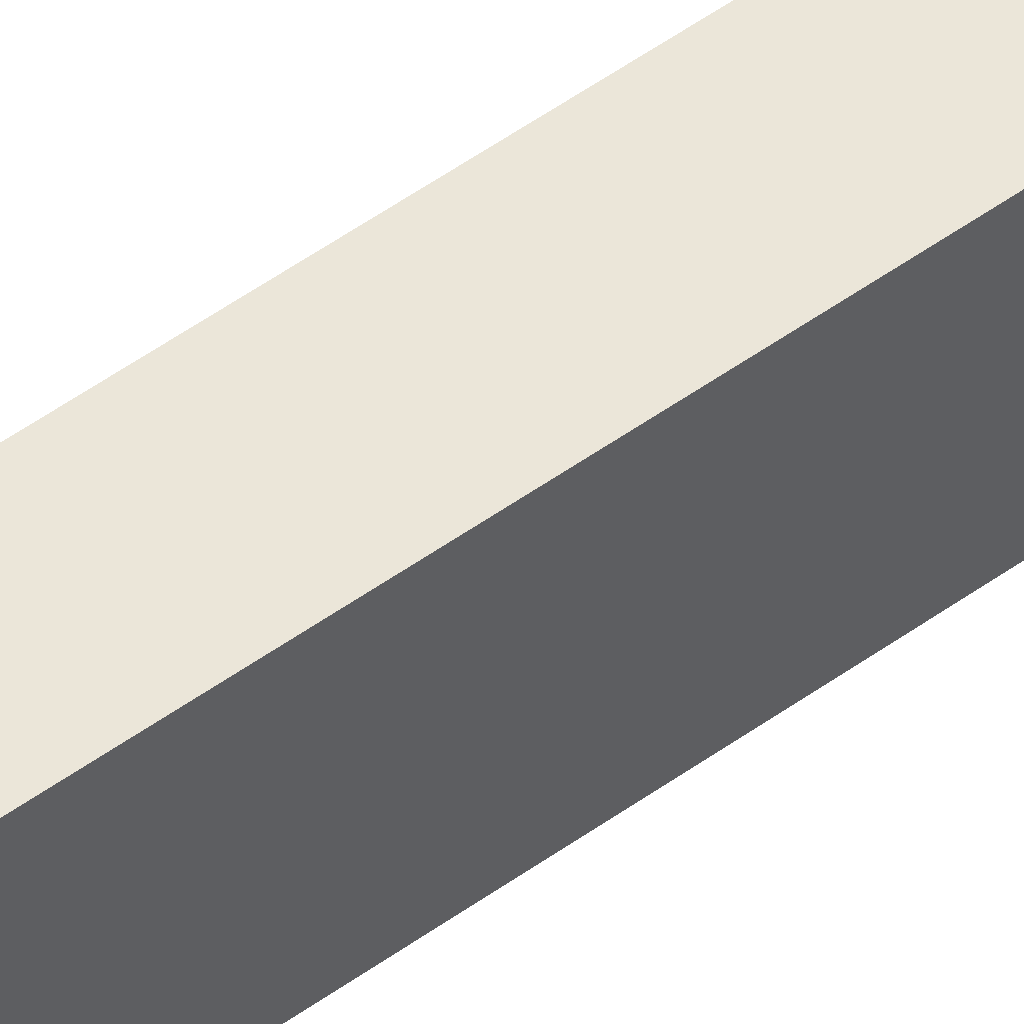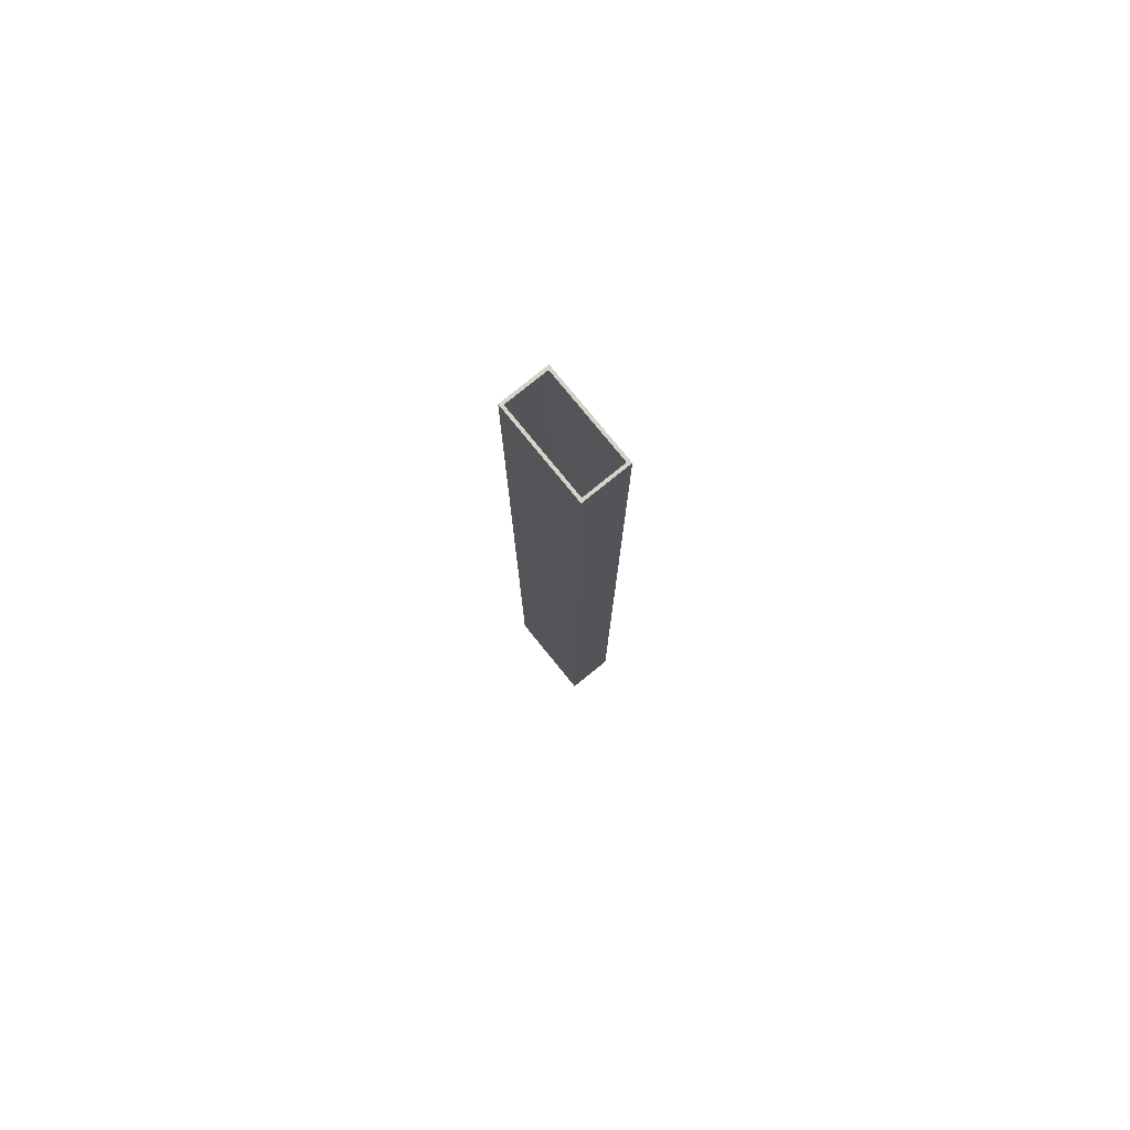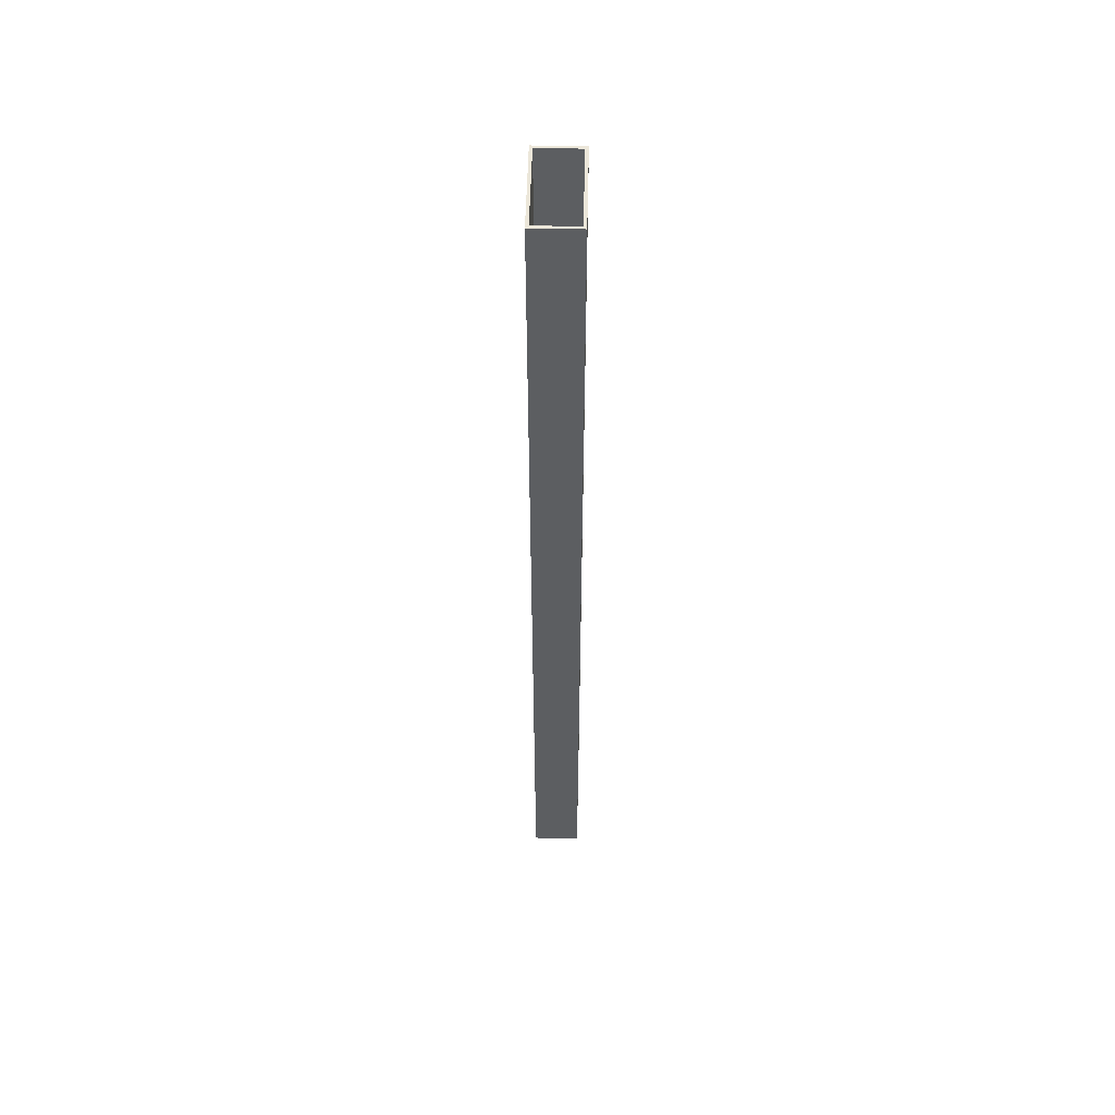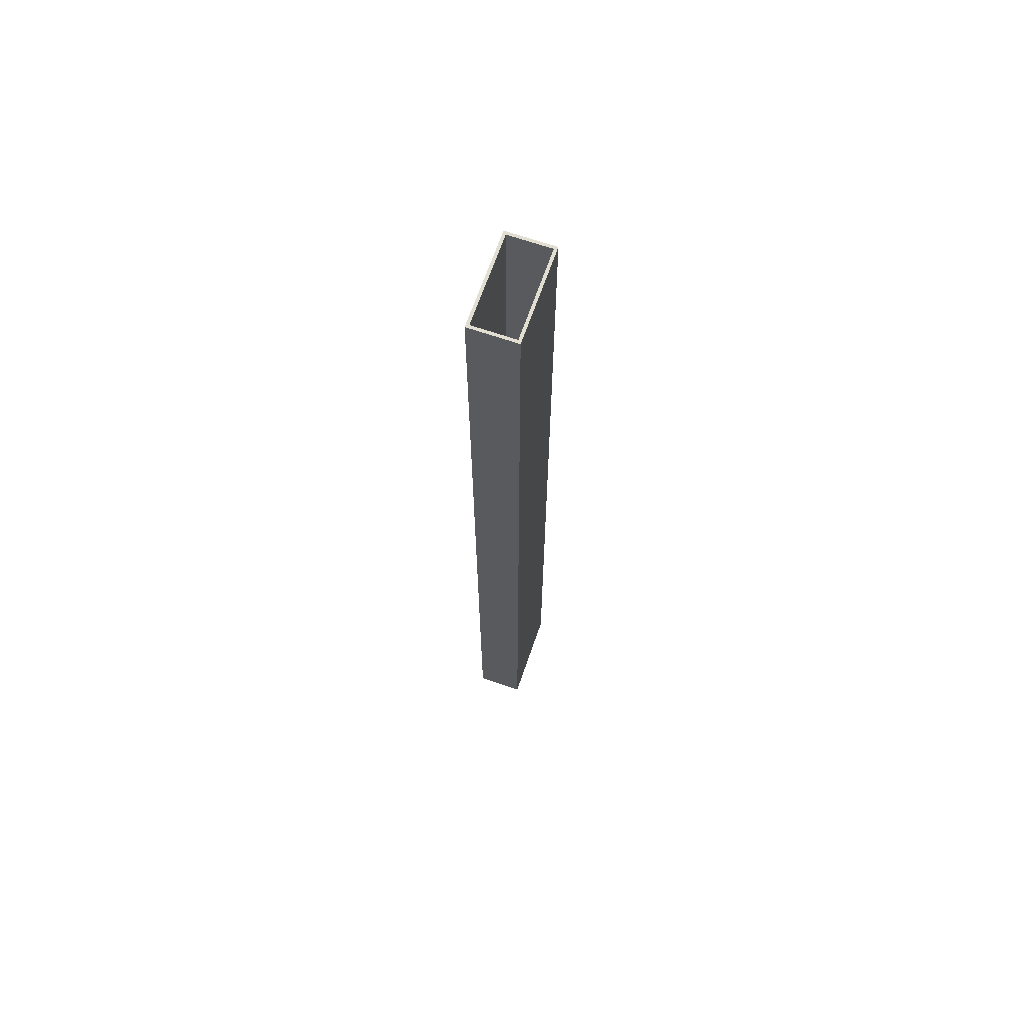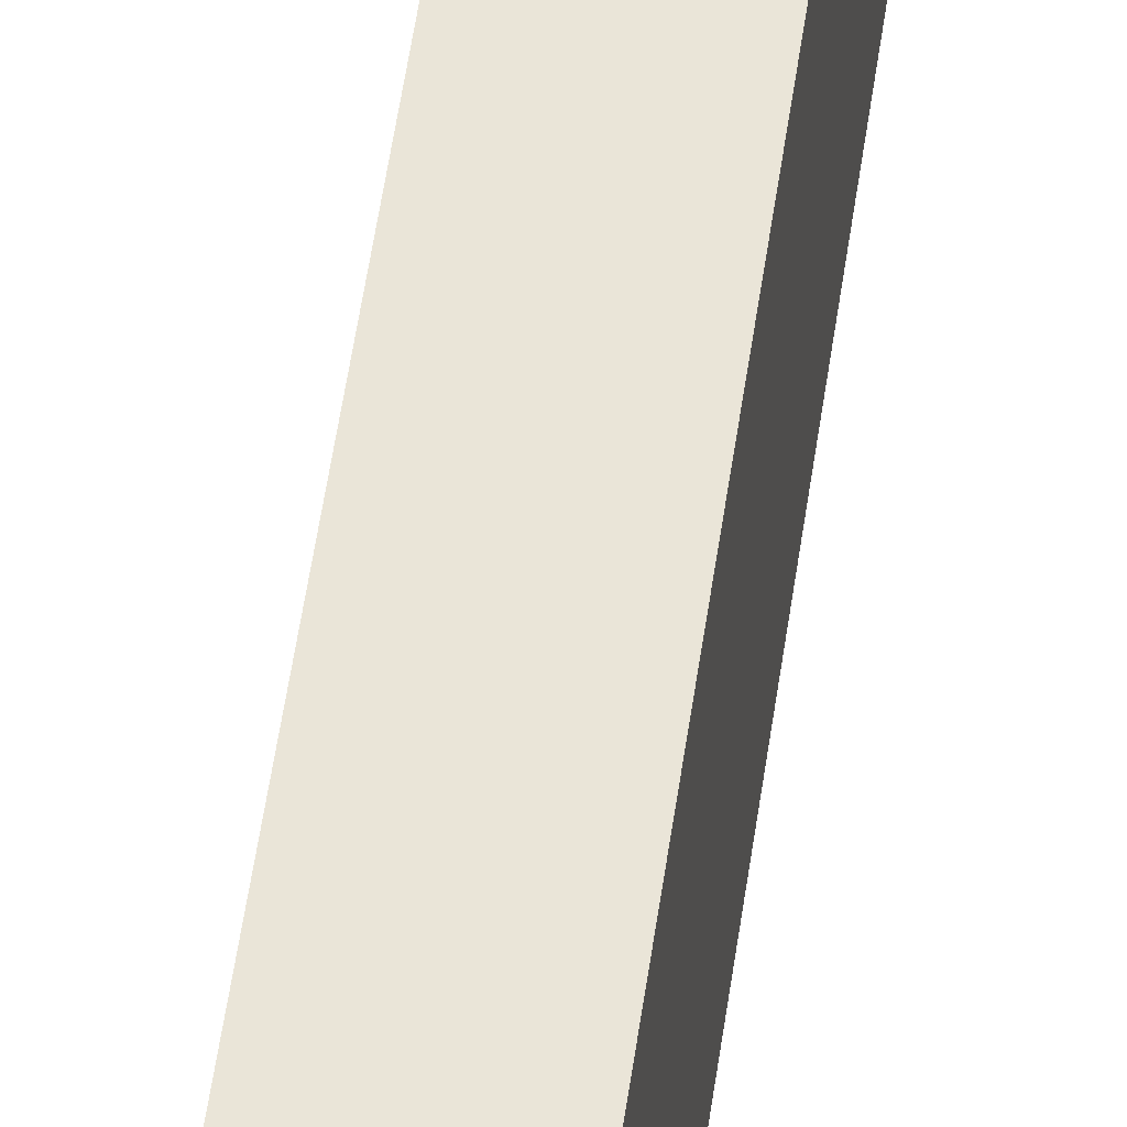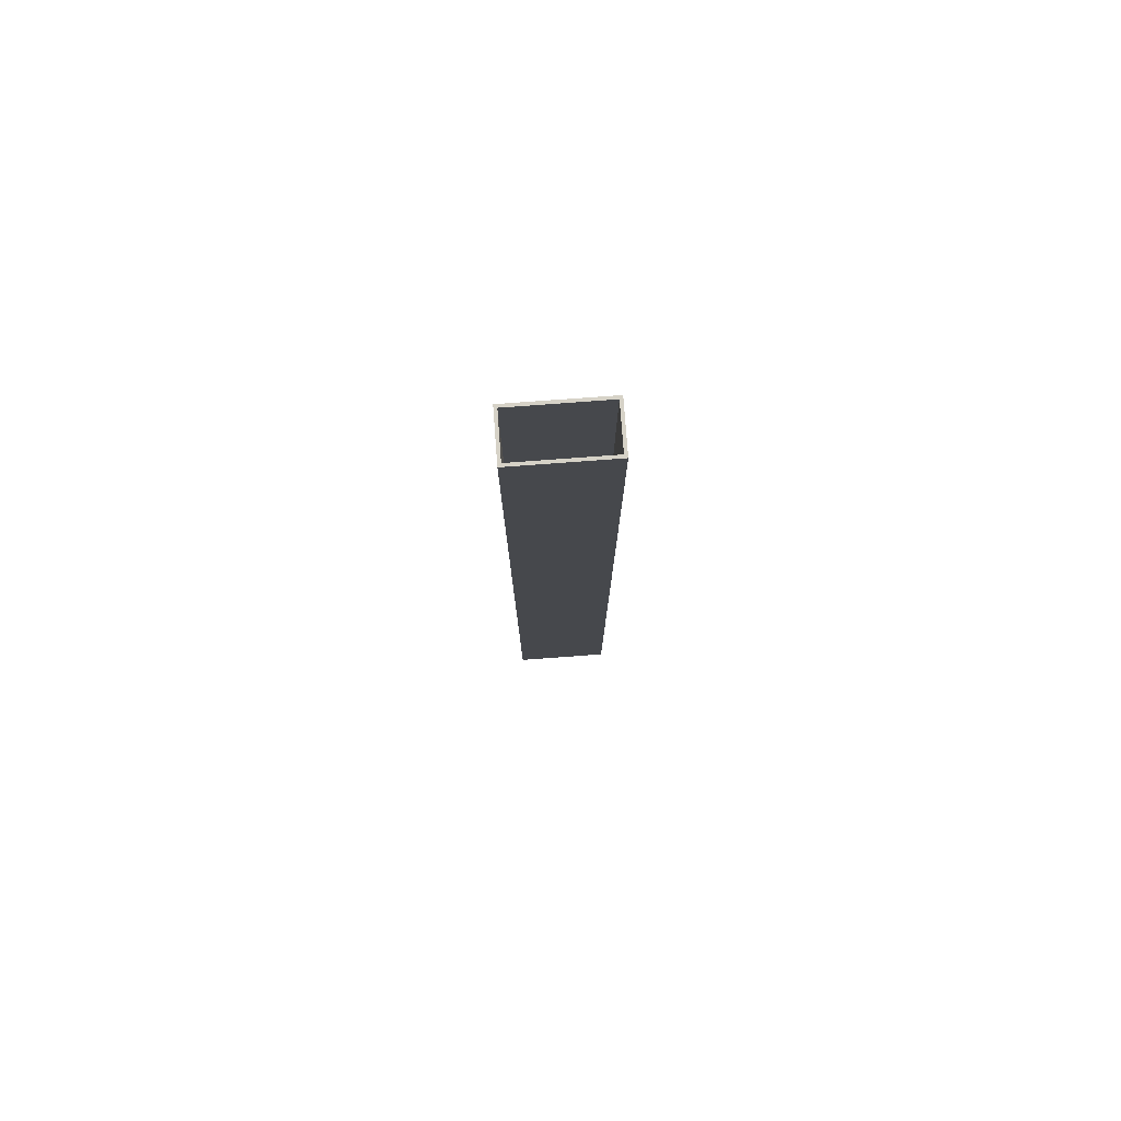
<metadata>
{"format":"obj","ext":"obj","renderer":"f3d","projection":"perspective","resolution":1024,"background":"white","views":[{"elev":57.1,"azim":-126.2,"up":"+Y"},{"elev":78.5,"azim":-39.1,"up":"+Z"},{"elev":52.7,"azim":1.4,"up":"+Z"},{"elev":67.4,"azim":19.1,"up":"+Z"},{"elev":44.6,"azim":7.0,"up":"+Y"},{"elev":78.6,"azim":-94.2,"up":"+Z"}]}
</metadata>
<code>
v 0.1587 0.1587 0
v 0.1587 4.921 0
v 0.1587 4.921 50.8
v 0.1587 0.1587 50.8
v 2.54 5.08 0
v 0 5.08 0
v 0 5.08 50.8
v 2.54 5.08 50.8
v 2.381 0.1587 0
v 0.1587 0.1587 0
v 0.1587 0.1587 50.8
v 2.381 0.1587 50.8
v 2.54 0 0
v 2.54 5.08 0
v 2.54 5.08 50.8
v 2.54 0 50.8
v 0 5.08 0
v 0 0 0
v 0 0 50.8
v 0 5.08 50.8
v 2.381 4.921 0
v 2.381 0.1587 0
v 2.381 0.1587 50.8
v 2.381 4.921 50.8
v 0 0 0
v 2.54 0 0
v 2.54 0 50.8
v 0 0 50.8
v 0.1587 4.921 0
v 2.381 4.921 0
v 2.381 4.921 50.8
v 0.1587 4.921 50.8
v 0.1587 4.921 0
v 0.1587 0.1587 0
v 2.381 0.1587 0
v 2.381 4.921 0
v 0 0 0
v 0 5.08 0
v 2.54 5.08 0
v 2.54 0 0
v 0.1587 0.1587 50.8
v 0.1587 4.921 50.8
v 2.381 4.921 50.8
v 2.381 0.1587 50.8
v 0 5.08 50.8
v 0 0 50.8
v 2.54 0 50.8
v 2.54 5.08 50.8
f 1 2 4
f 4 2 3
f 5 6 8
f 8 6 7
f 9 10 12
f 12 10 11
f 13 14 16
f 16 14 15
f 17 18 20
f 20 18 19
f 21 22 24
f 24 22 23
f 25 26 28
f 28 26 27
f 29 30 32
f 32 30 31
f 34 37 33
f 33 37 38
f 33 38 39
f 34 35 37
f 37 35 40
f 40 35 36
f 40 36 39
f 39 36 33
f 42 46 41
f 41 46 47
f 41 47 44
f 44 47 43
f 43 47 48
f 43 48 45
f 46 42 45
f 45 42 43

</code>
